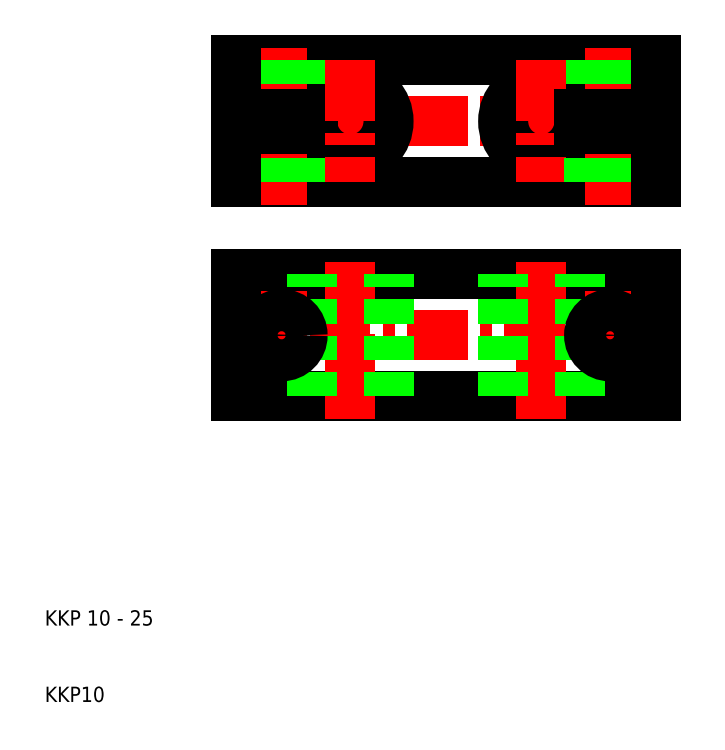
<metadata>
{"format":"dxf","ext":"dxf","renderer":"ezdxf+matplotlib","layout":"modelspace","background":"white","min_lineweight":24,"dpi":150}
</metadata>
<code>
0
SECTION
2
ENTITIES
0
LINE
8
CENTER
10
32
20
58
30
0
11
93
21
58
31
0
0
LINE
8
CENTER
10
32
20
86
30
0
11
93
21
86
31
0
0
LINE
8
0
10
35
20
94
30
0
11
90
21
94
31
0
0
LINE
8
0
10
90
20
78
30
0
11
35
21
78
31
0
0
ARC
8
0
10
75
20
86
30
0
40
5
50
11.54
51
348.5
0
LINE
8
0
10
90
20
66
30
0
11
35
21
66
31
0
0
LINE
8
0
10
35
20
50
30
0
11
90
21
50
31
0
0
LINE
8
CENTER
10
50
20
47
30
0
11
50
21
69
31
0
0
LINE
8
CENTER
10
41
20
63.75
30
0
11
41
21
52.25
31
0
0
LINE
8
CENTER
10
75
20
47
30
0
11
75
21
69
31
0
0
LINE
8
0
10
45
20
50
30
0
11
45
21
66
31
0
0
LINE
8
0
10
70
20
50
30
0
11
70
21
66
31
0
0
LINE
8
0
10
55
20
50
30
0
11
55
21
66
31
0
0
CIRCLE
8
0
10
41
20
58
30
0
40
2.75
0
LINE
8
0
10
35
20
66
30
0
11
35
21
50
31
0
0
TEXT
8
0
10
10
20
10
30
0
40
2
1
KKP10
0
TEXT
8
0
10
10
20
20
30
0
40
2
1
KKP 10 - 25
0
ARC
8
0
10
50
20
86
30
0
40
5
50
191.5
51
168.5
0
LINE
8
CENTER
10
41
20
75
30
0
11
41
21
97
31
0
0
LINE
8
0
10
38.25
20
78
30
0
11
38.25
21
85
31
0
0
LINE
8
0
10
43.75
20
78
30
0
11
43.75
21
85
31
0
0
LINE
8
0
10
35
20
78
30
0
11
35
21
85
31
0
0
LINE
8
0
10
38.93
20
87
30
0
11
38.93
21
94
31
0
0
LINE
8
0
10
38.5
20
94
30
0
11
38.5
21
87
31
0
0
LINE
8
0
10
43.07
20
87
30
0
11
43.07
21
94
31
0
0
LINE
8
0
10
43.5
20
94
30
0
11
43.5
21
87
31
0
0
LINE
8
0
10
35
20
87
30
0
11
35
21
94
31
0
0
LINE
8
0
10
45.1
20
87
30
0
11
35
21
87
31
0
0
LINE
8
0
10
45.1
20
85
30
0
11
35
21
85
31
0
0
LINE
8
CENTER
10
50
20
94
30
0
11
50
21
78
31
0
0
LINE
8
CENTER
10
75
20
94
30
0
11
75
21
78
31
0
0
LINE
8
CENTER
10
84
20
63.75
30
0
11
84
21
52.25
31
0
0
LINE
8
0
10
80
20
50
30
0
11
80
21
66
31
0
0
LINE
8
0
10
90
20
66
30
0
11
90
21
50
31
0
0
CIRCLE
8
0
10
84
20
58
30
0
40
2.75
0
LINE
8
CENTER
10
84
20
75
30
0
11
84
21
97
31
0
0
LINE
8
0
10
81.25
20
78
30
0
11
81.25
21
85
31
0
0
LINE
8
0
10
86.75
20
78
30
0
11
86.75
21
85
31
0
0
LINE
8
0
10
90
20
78
30
0
11
90
21
85
31
0
0
LINE
8
0
10
81.5
20
94
30
0
11
81.5
21
87
31
0
0
LINE
8
0
10
81.93
20
87
30
0
11
81.93
21
94
31
0
0
LINE
8
0
10
86.07
20
87
30
0
11
86.07
21
94
31
0
0
LINE
8
0
10
86.5
20
94
30
0
11
86.5
21
87
31
0
0
LINE
8
0
10
90
20
87
30
0
11
90
21
94
31
0
0
LINE
8
0
10
79.9
20
87
30
0
11
90
21
87
31
0
0
LINE
8
0
10
79.9
20
85
30
0
11
90
21
85
31
0
0
ENDSEC
0
EOF

</code>
